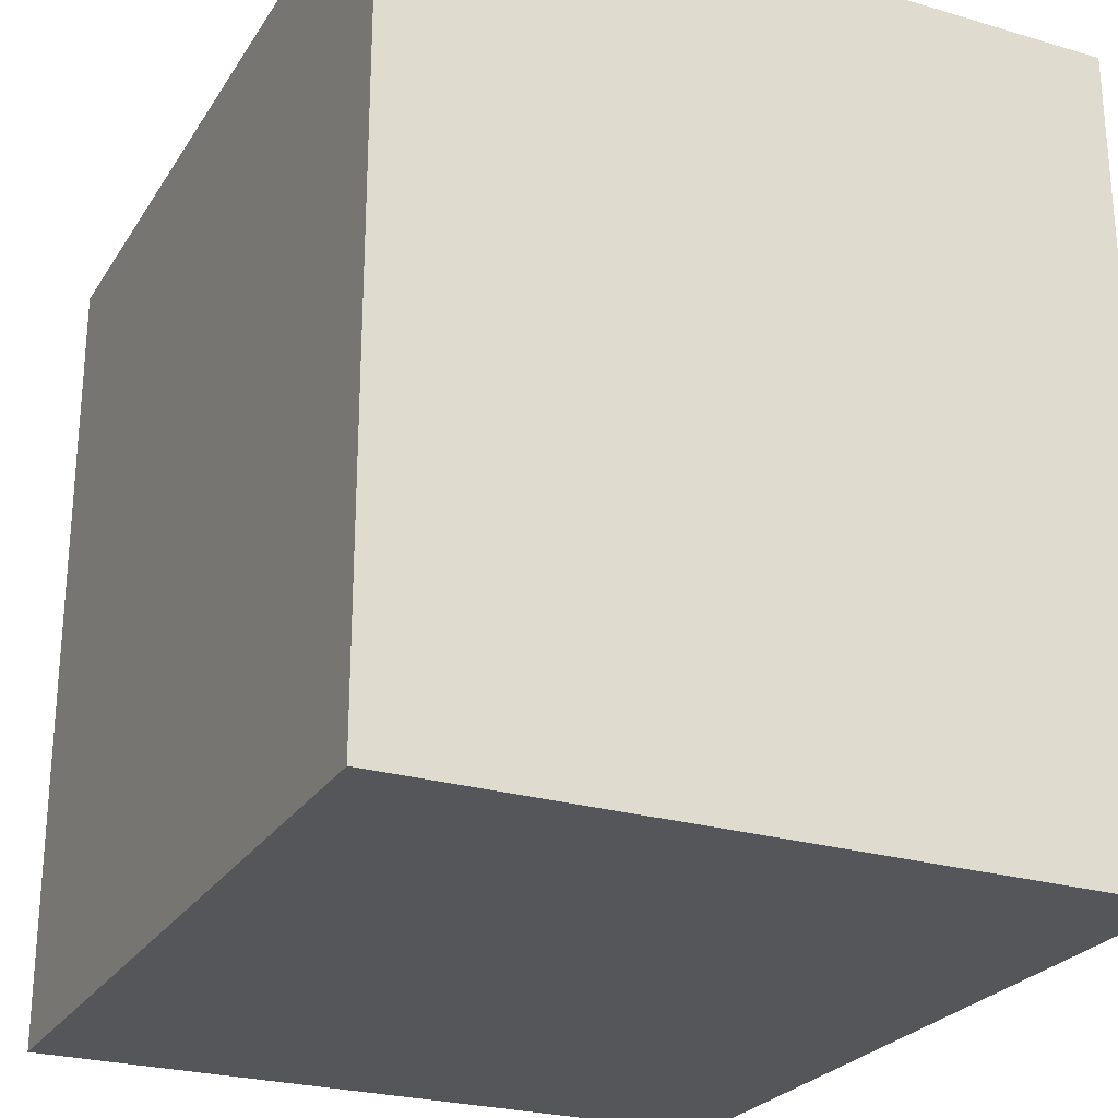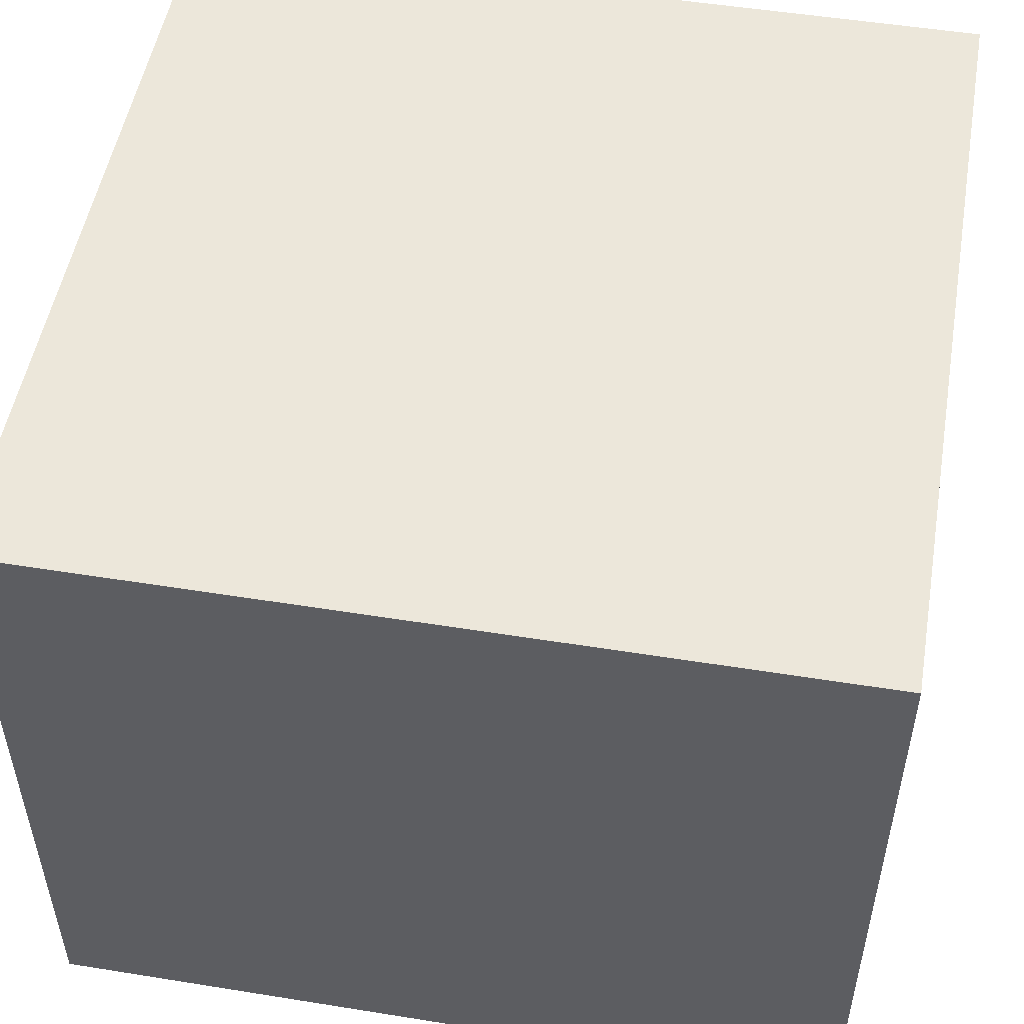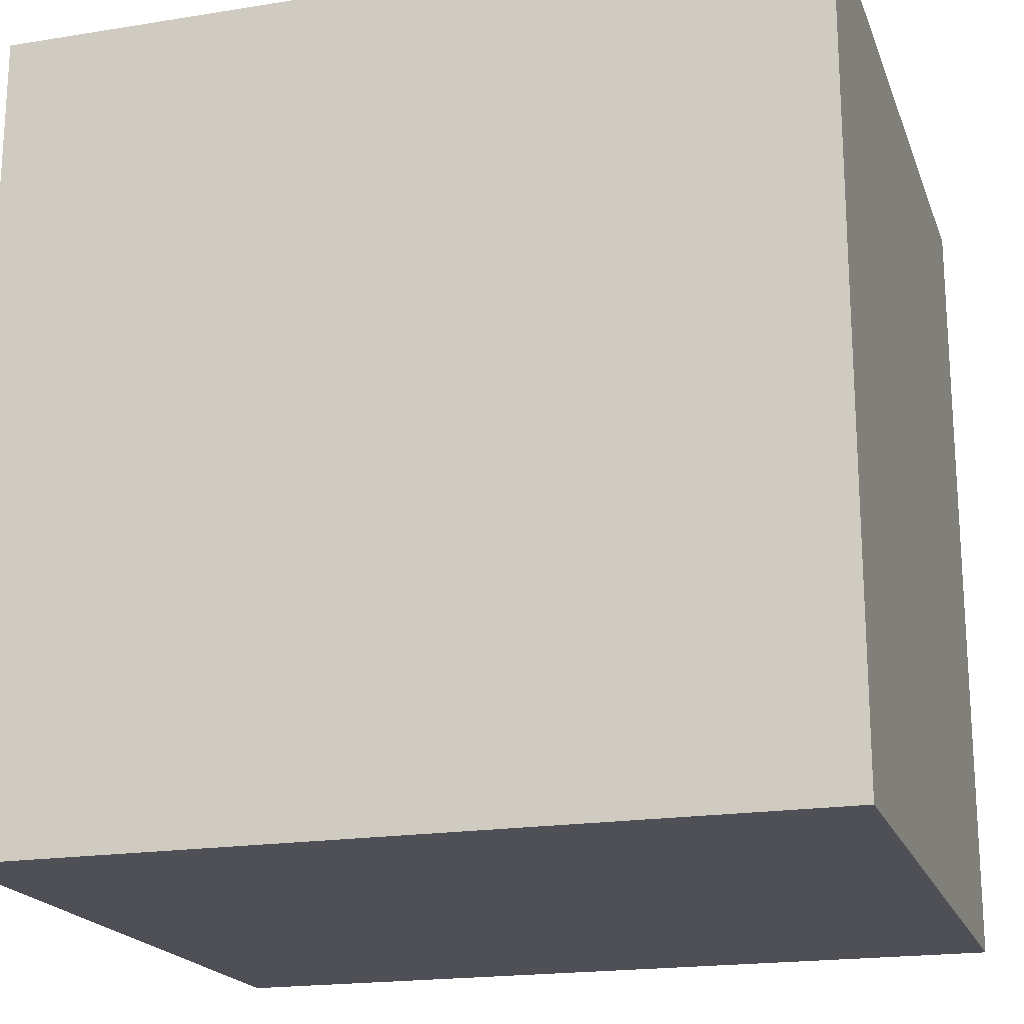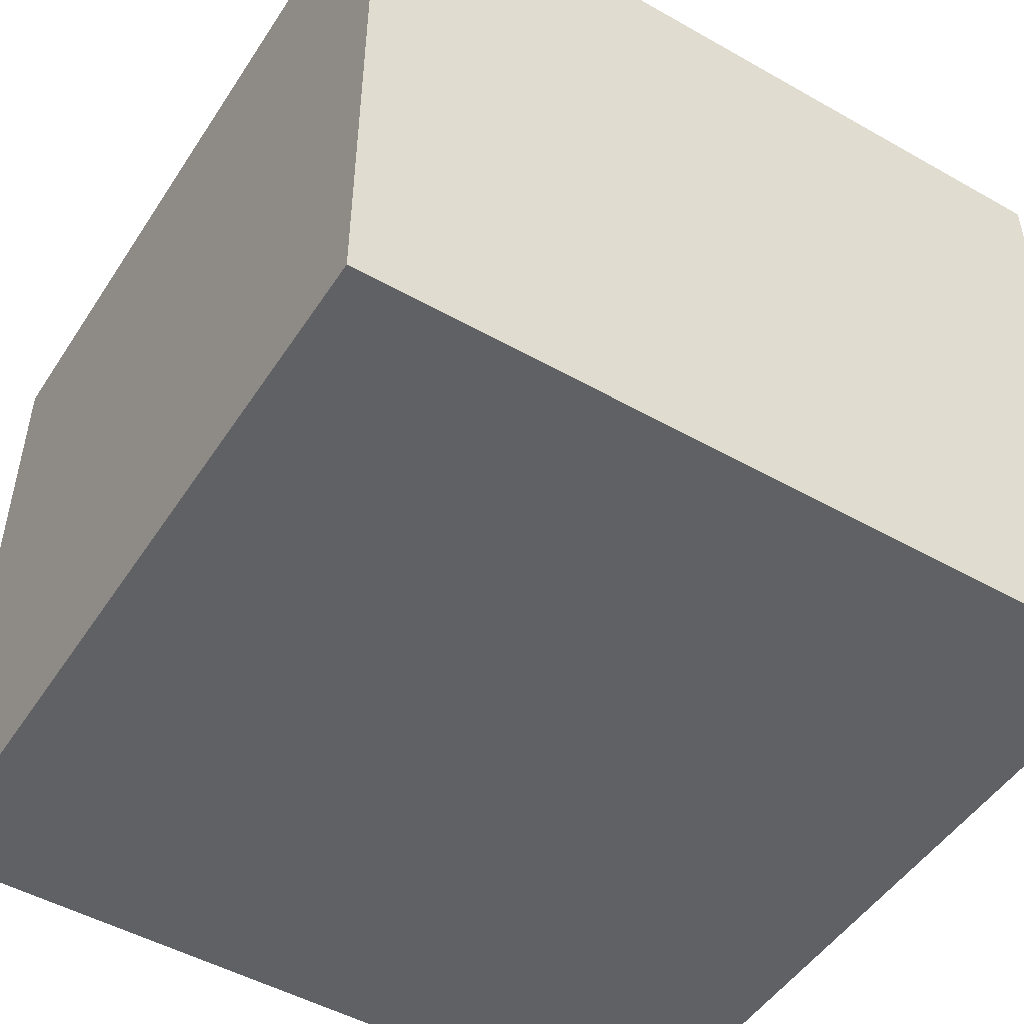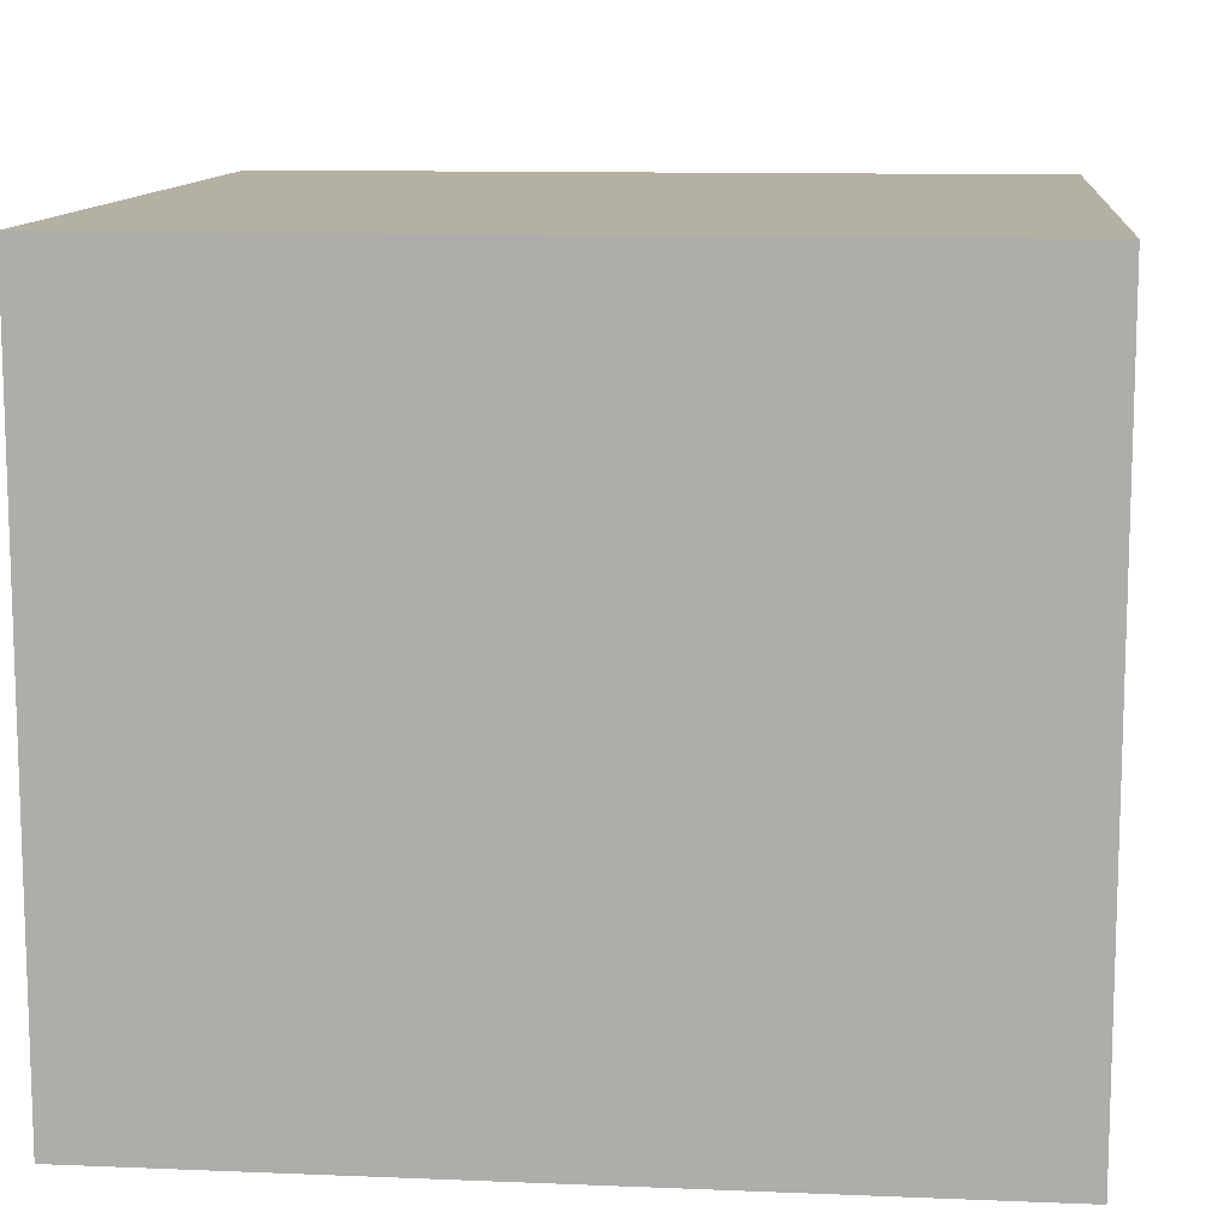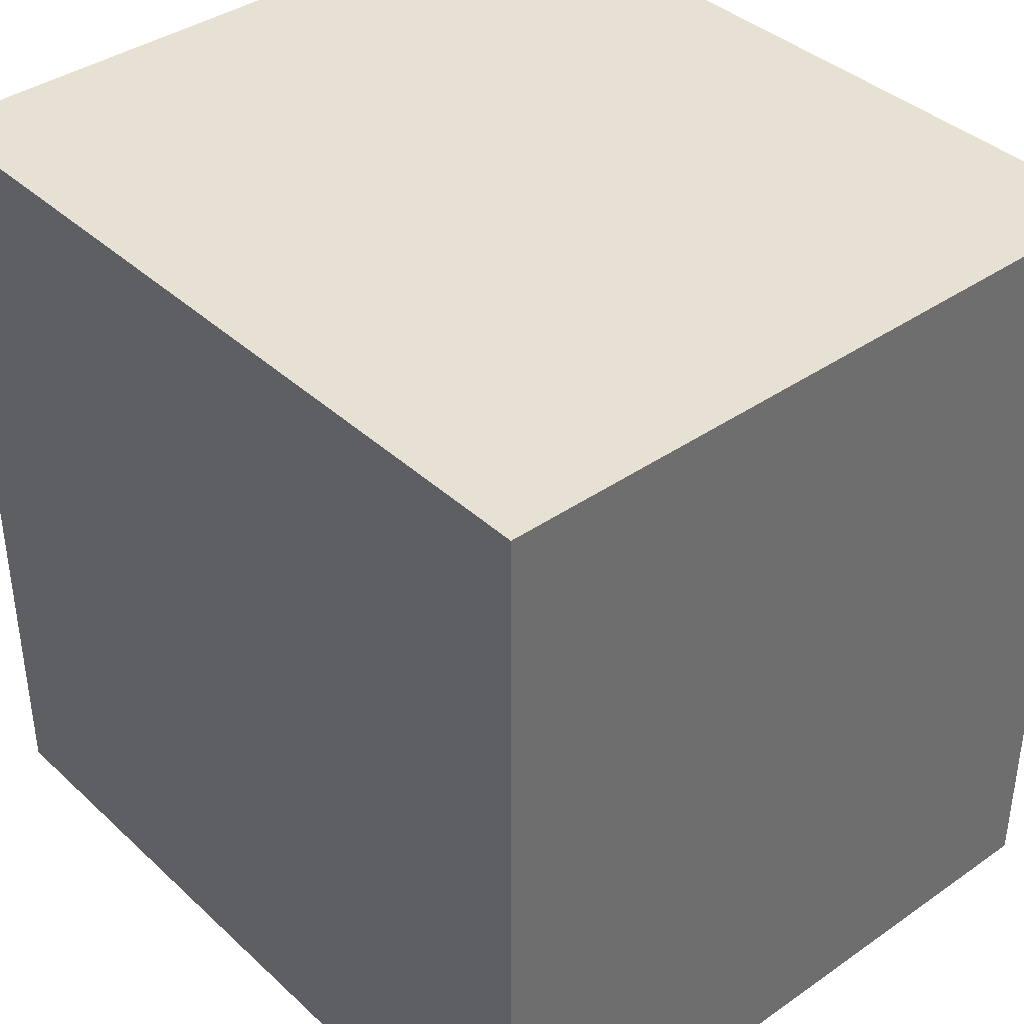
<metadata>
{"format":"obj","ext":"obj","renderer":"f3d","projection":"perspective","resolution":1024,"background":"white","views":[{"elev":-25.4,"azim":-115.3,"up":"+Z"},{"elev":51.5,"azim":-80.1,"up":"+Y"},{"elev":-19.4,"azim":-163.2,"up":"+Z"},{"elev":-49.4,"azim":-32.0,"up":"+Y"},{"elev":11.4,"azim":-174.3,"up":"+Y"},{"elev":38.8,"azim":48.9,"up":"+Z"}]}
</metadata>
<code>
v -4 -3.5 4
v 4 -3.5 4
v -4 3.5 4
v 4 3.5 4
v -4 3.5 -4
v 4 3.5 -4
v -4 -3.5 -4
v 4 -3.5 -4
f 1 2 4 3
f 3 4 6 5
f 5 6 8 7
f 7 8 2 1
f 2 8 6 4
f 7 1 3 5

</code>
